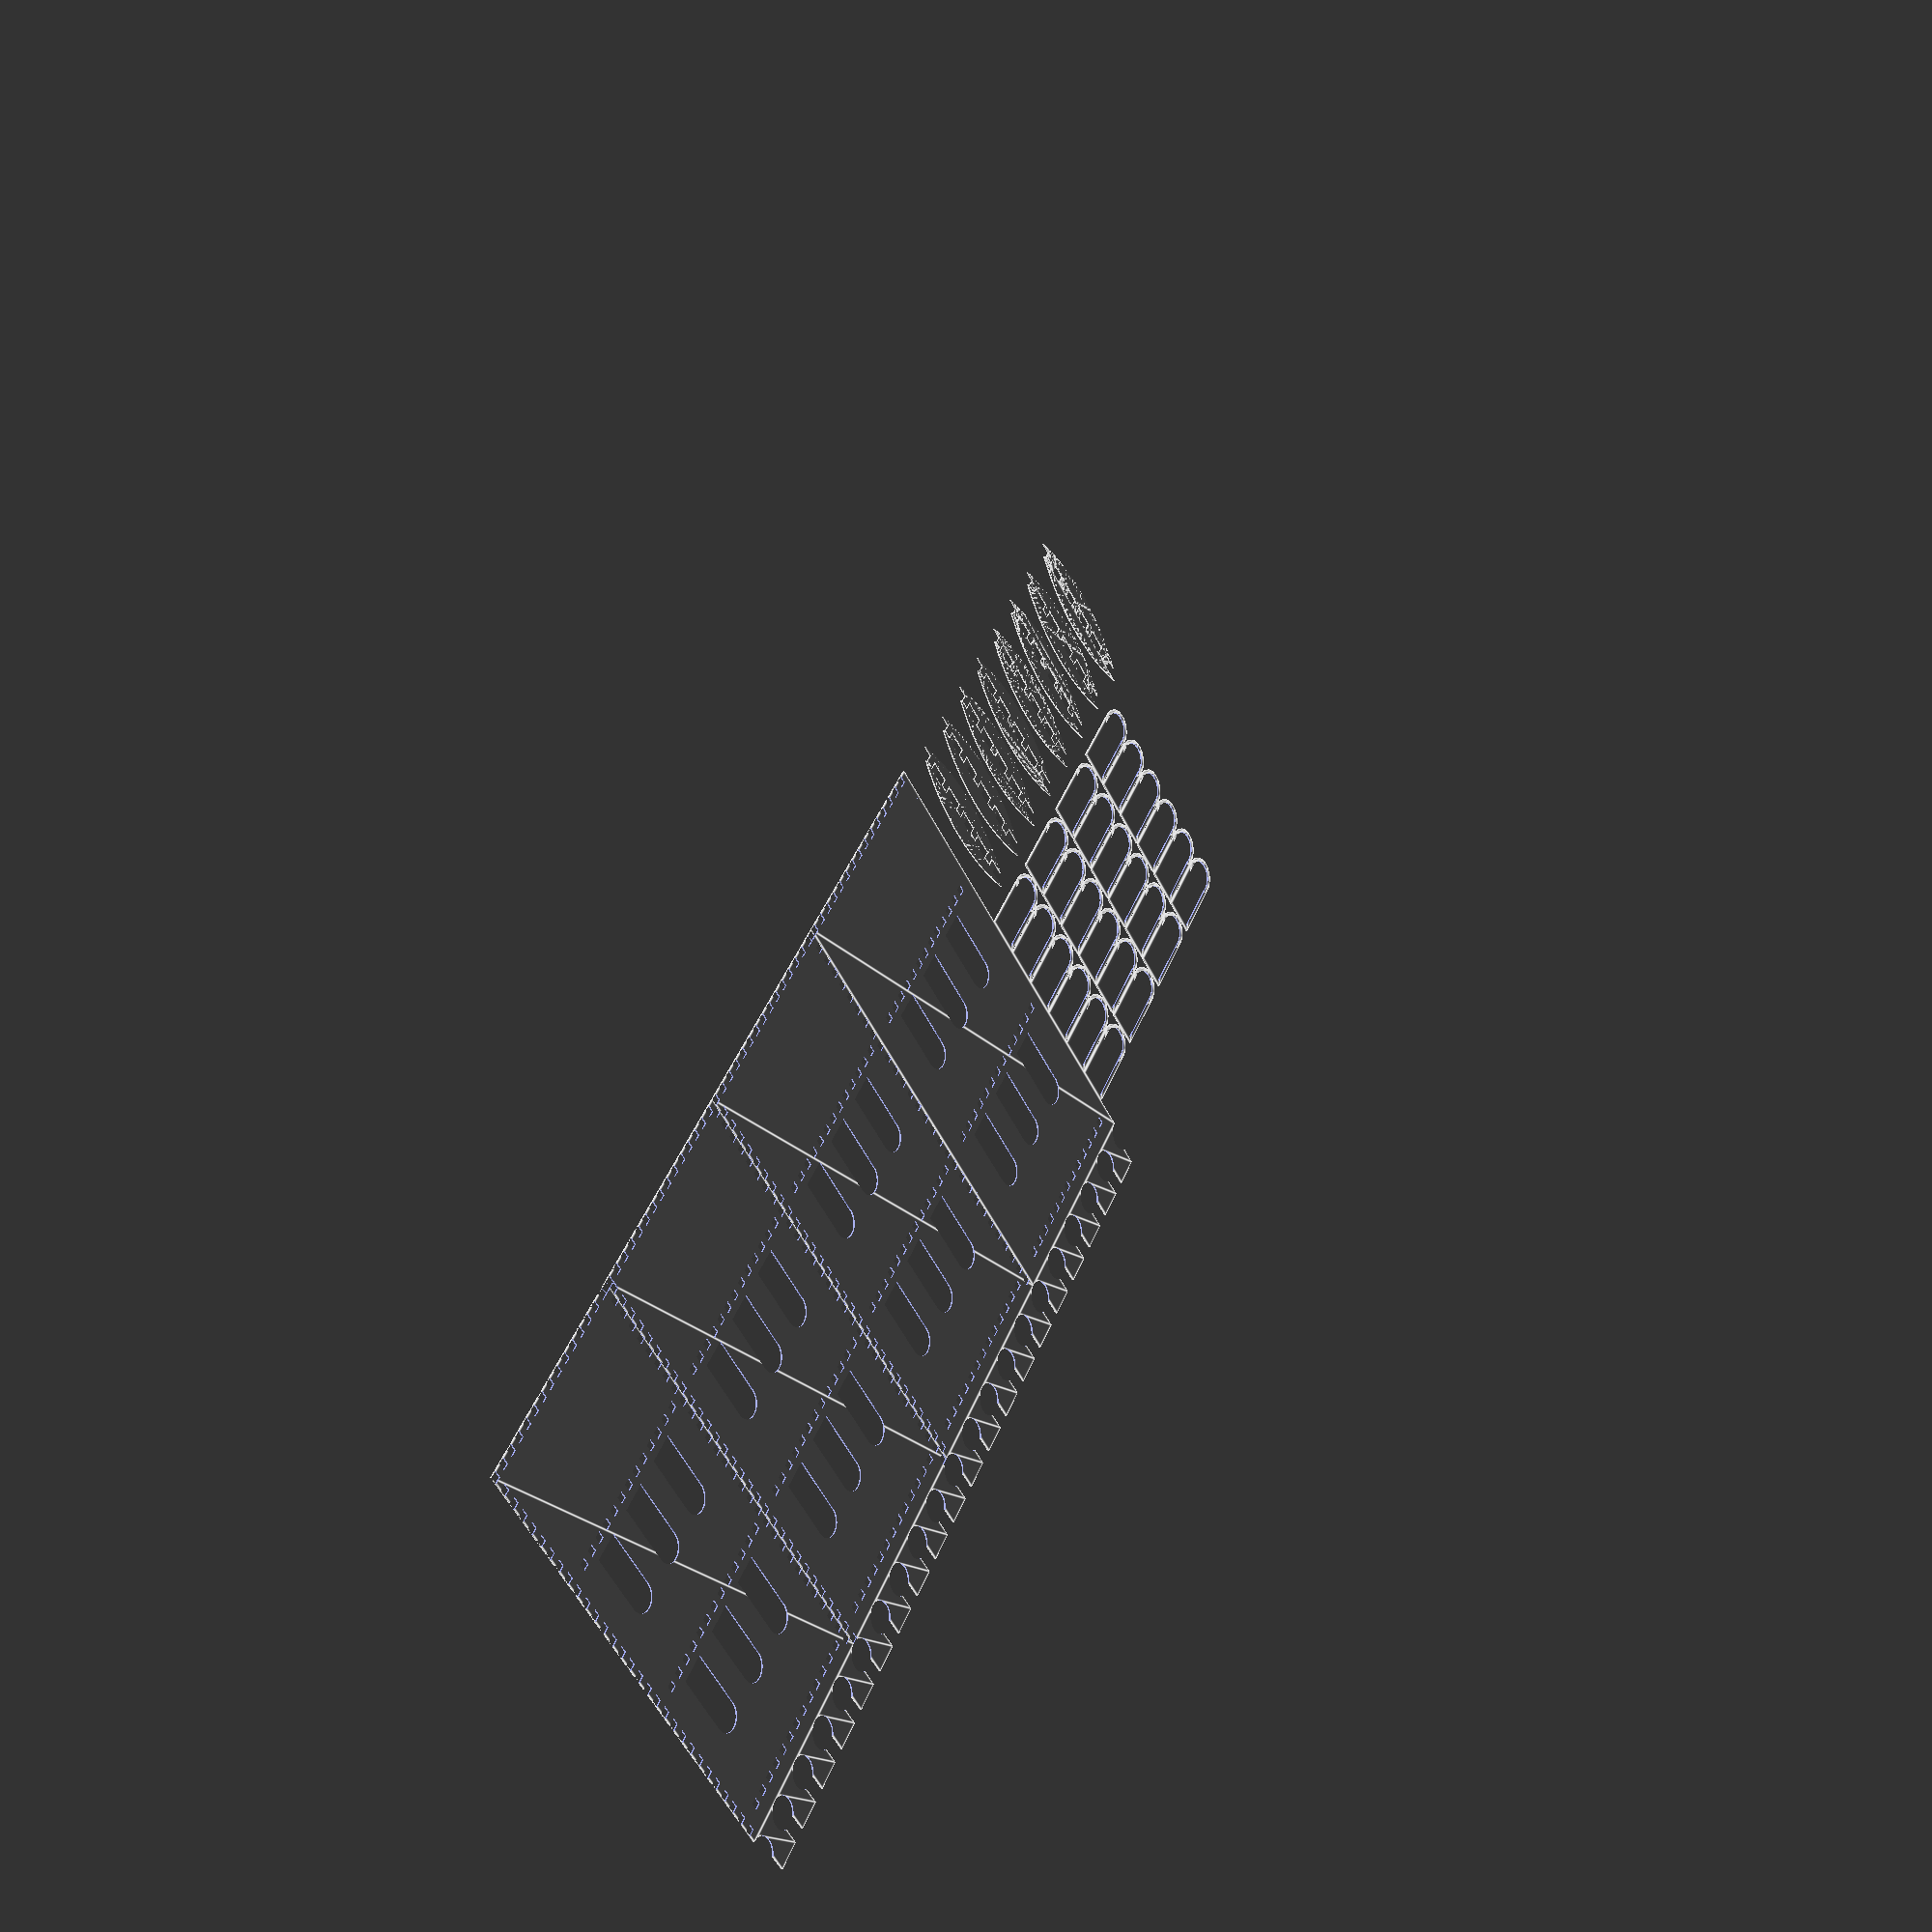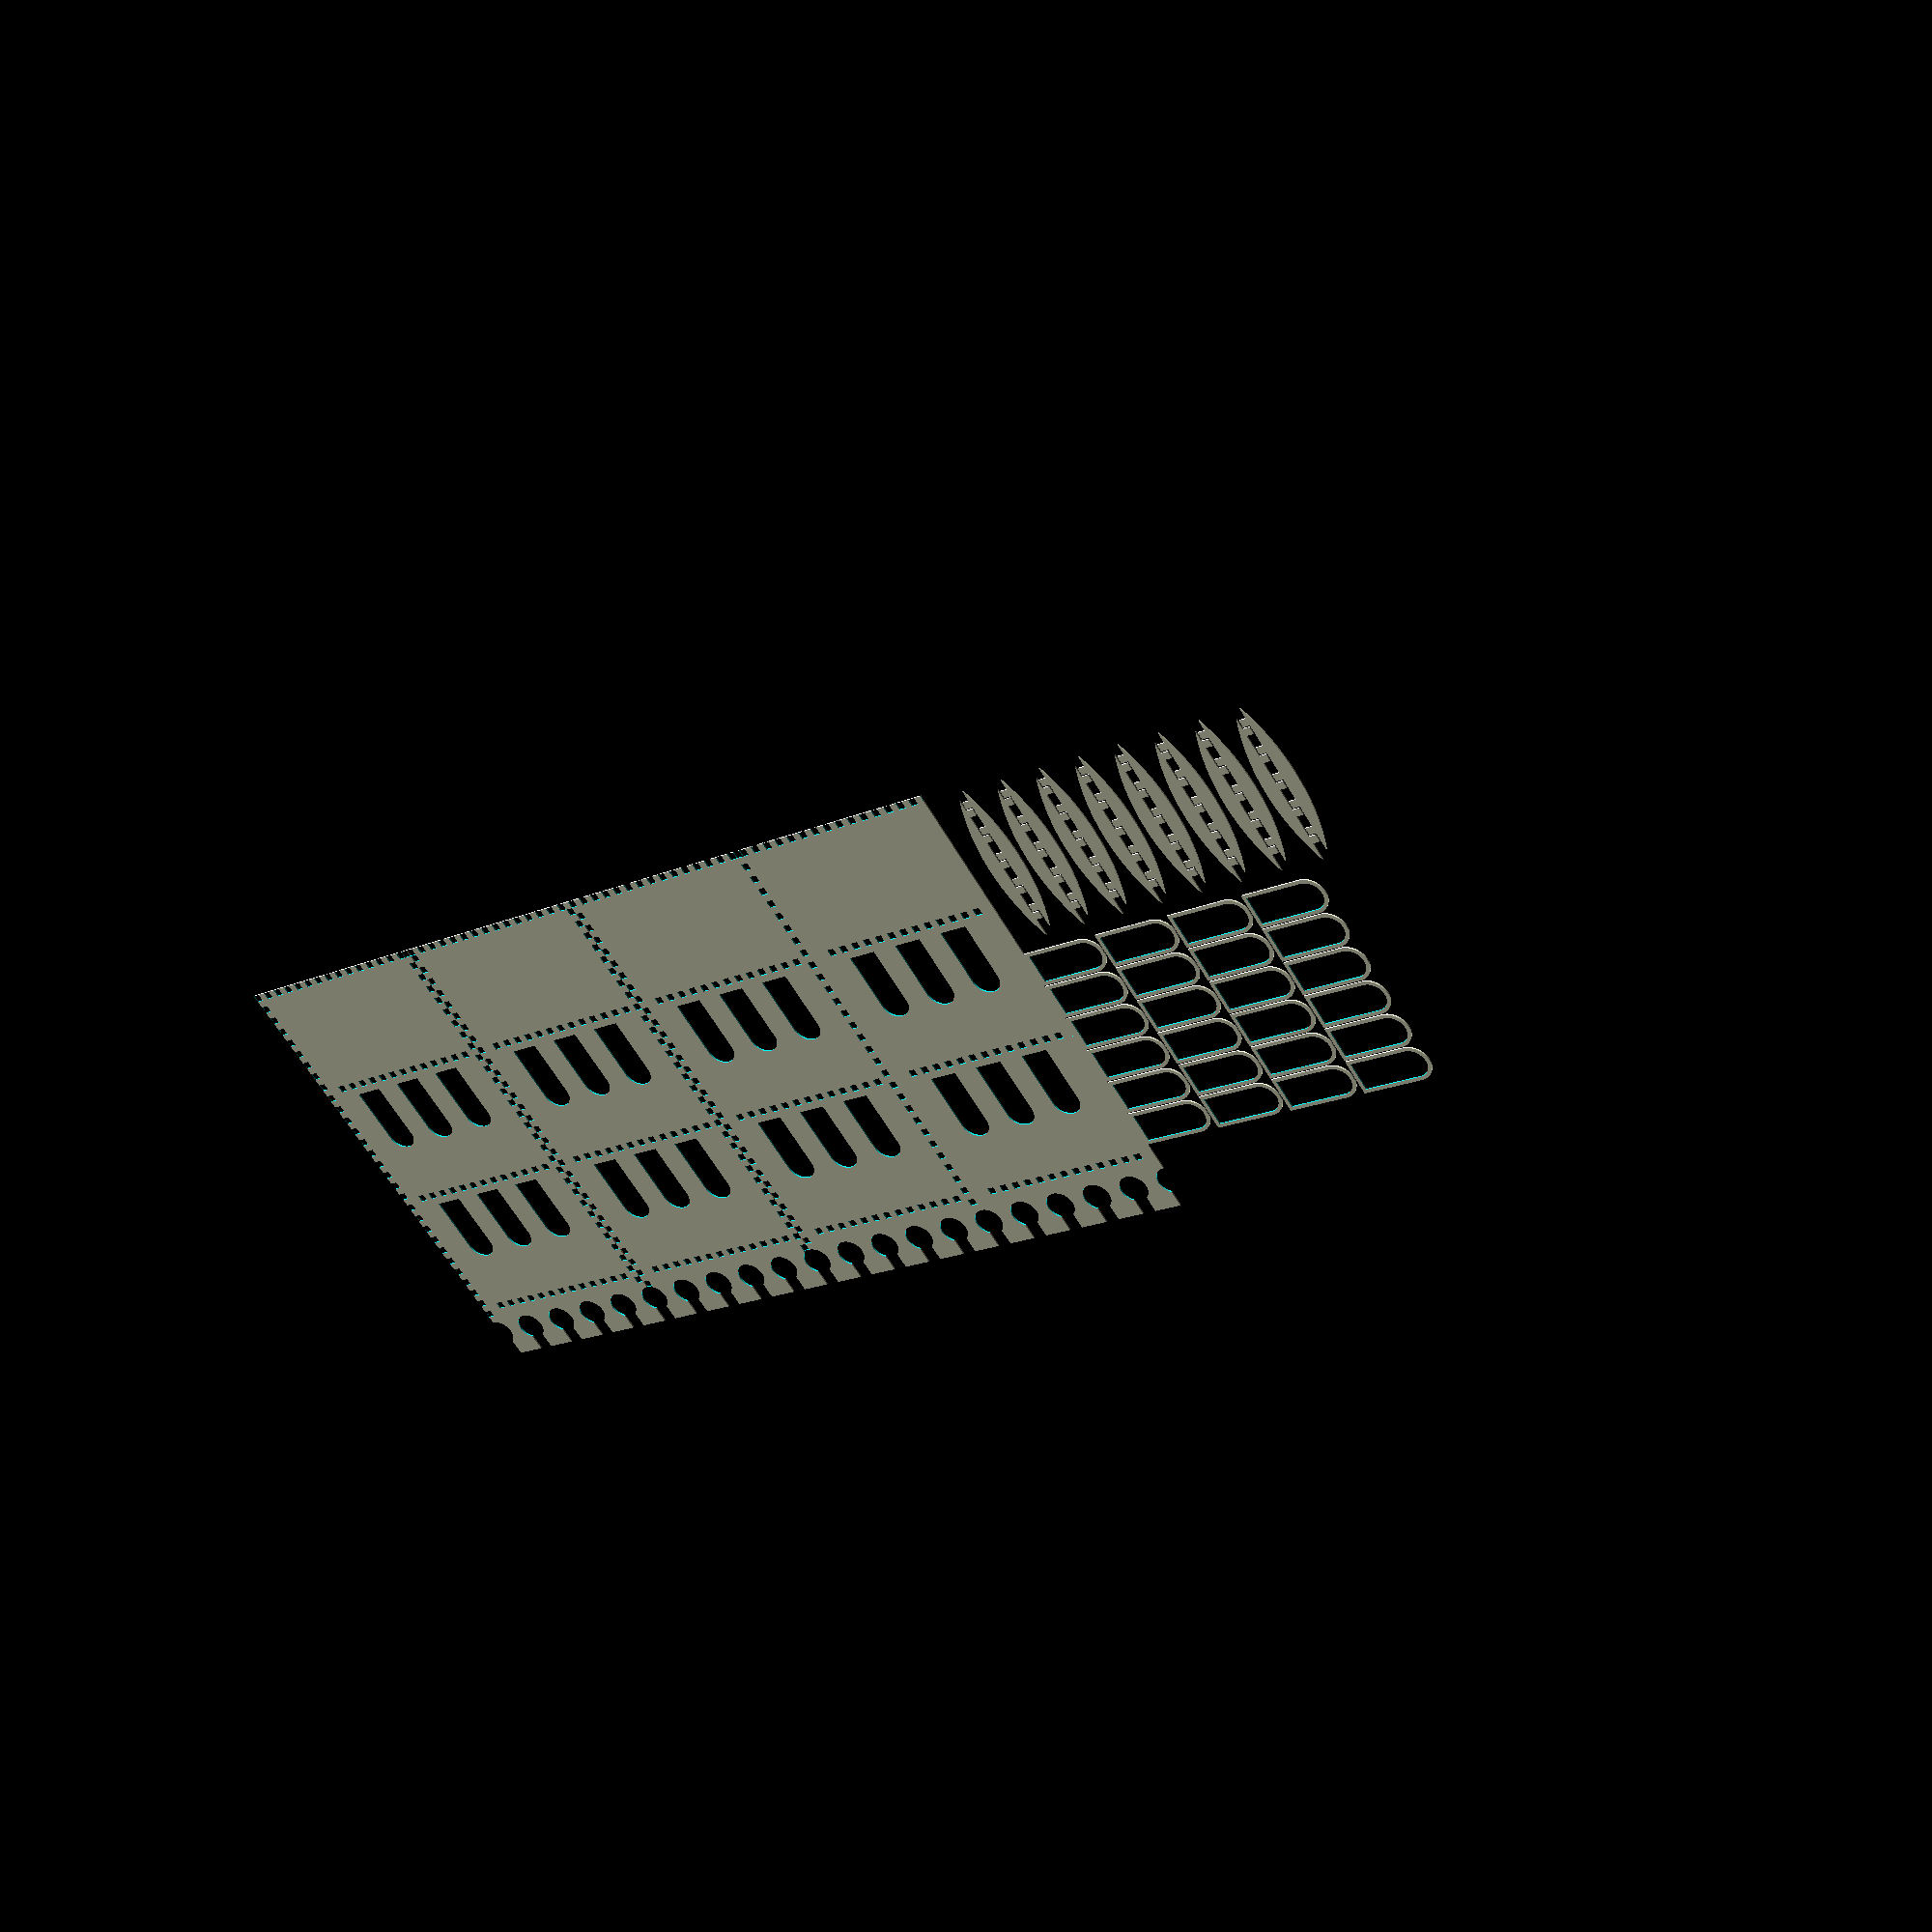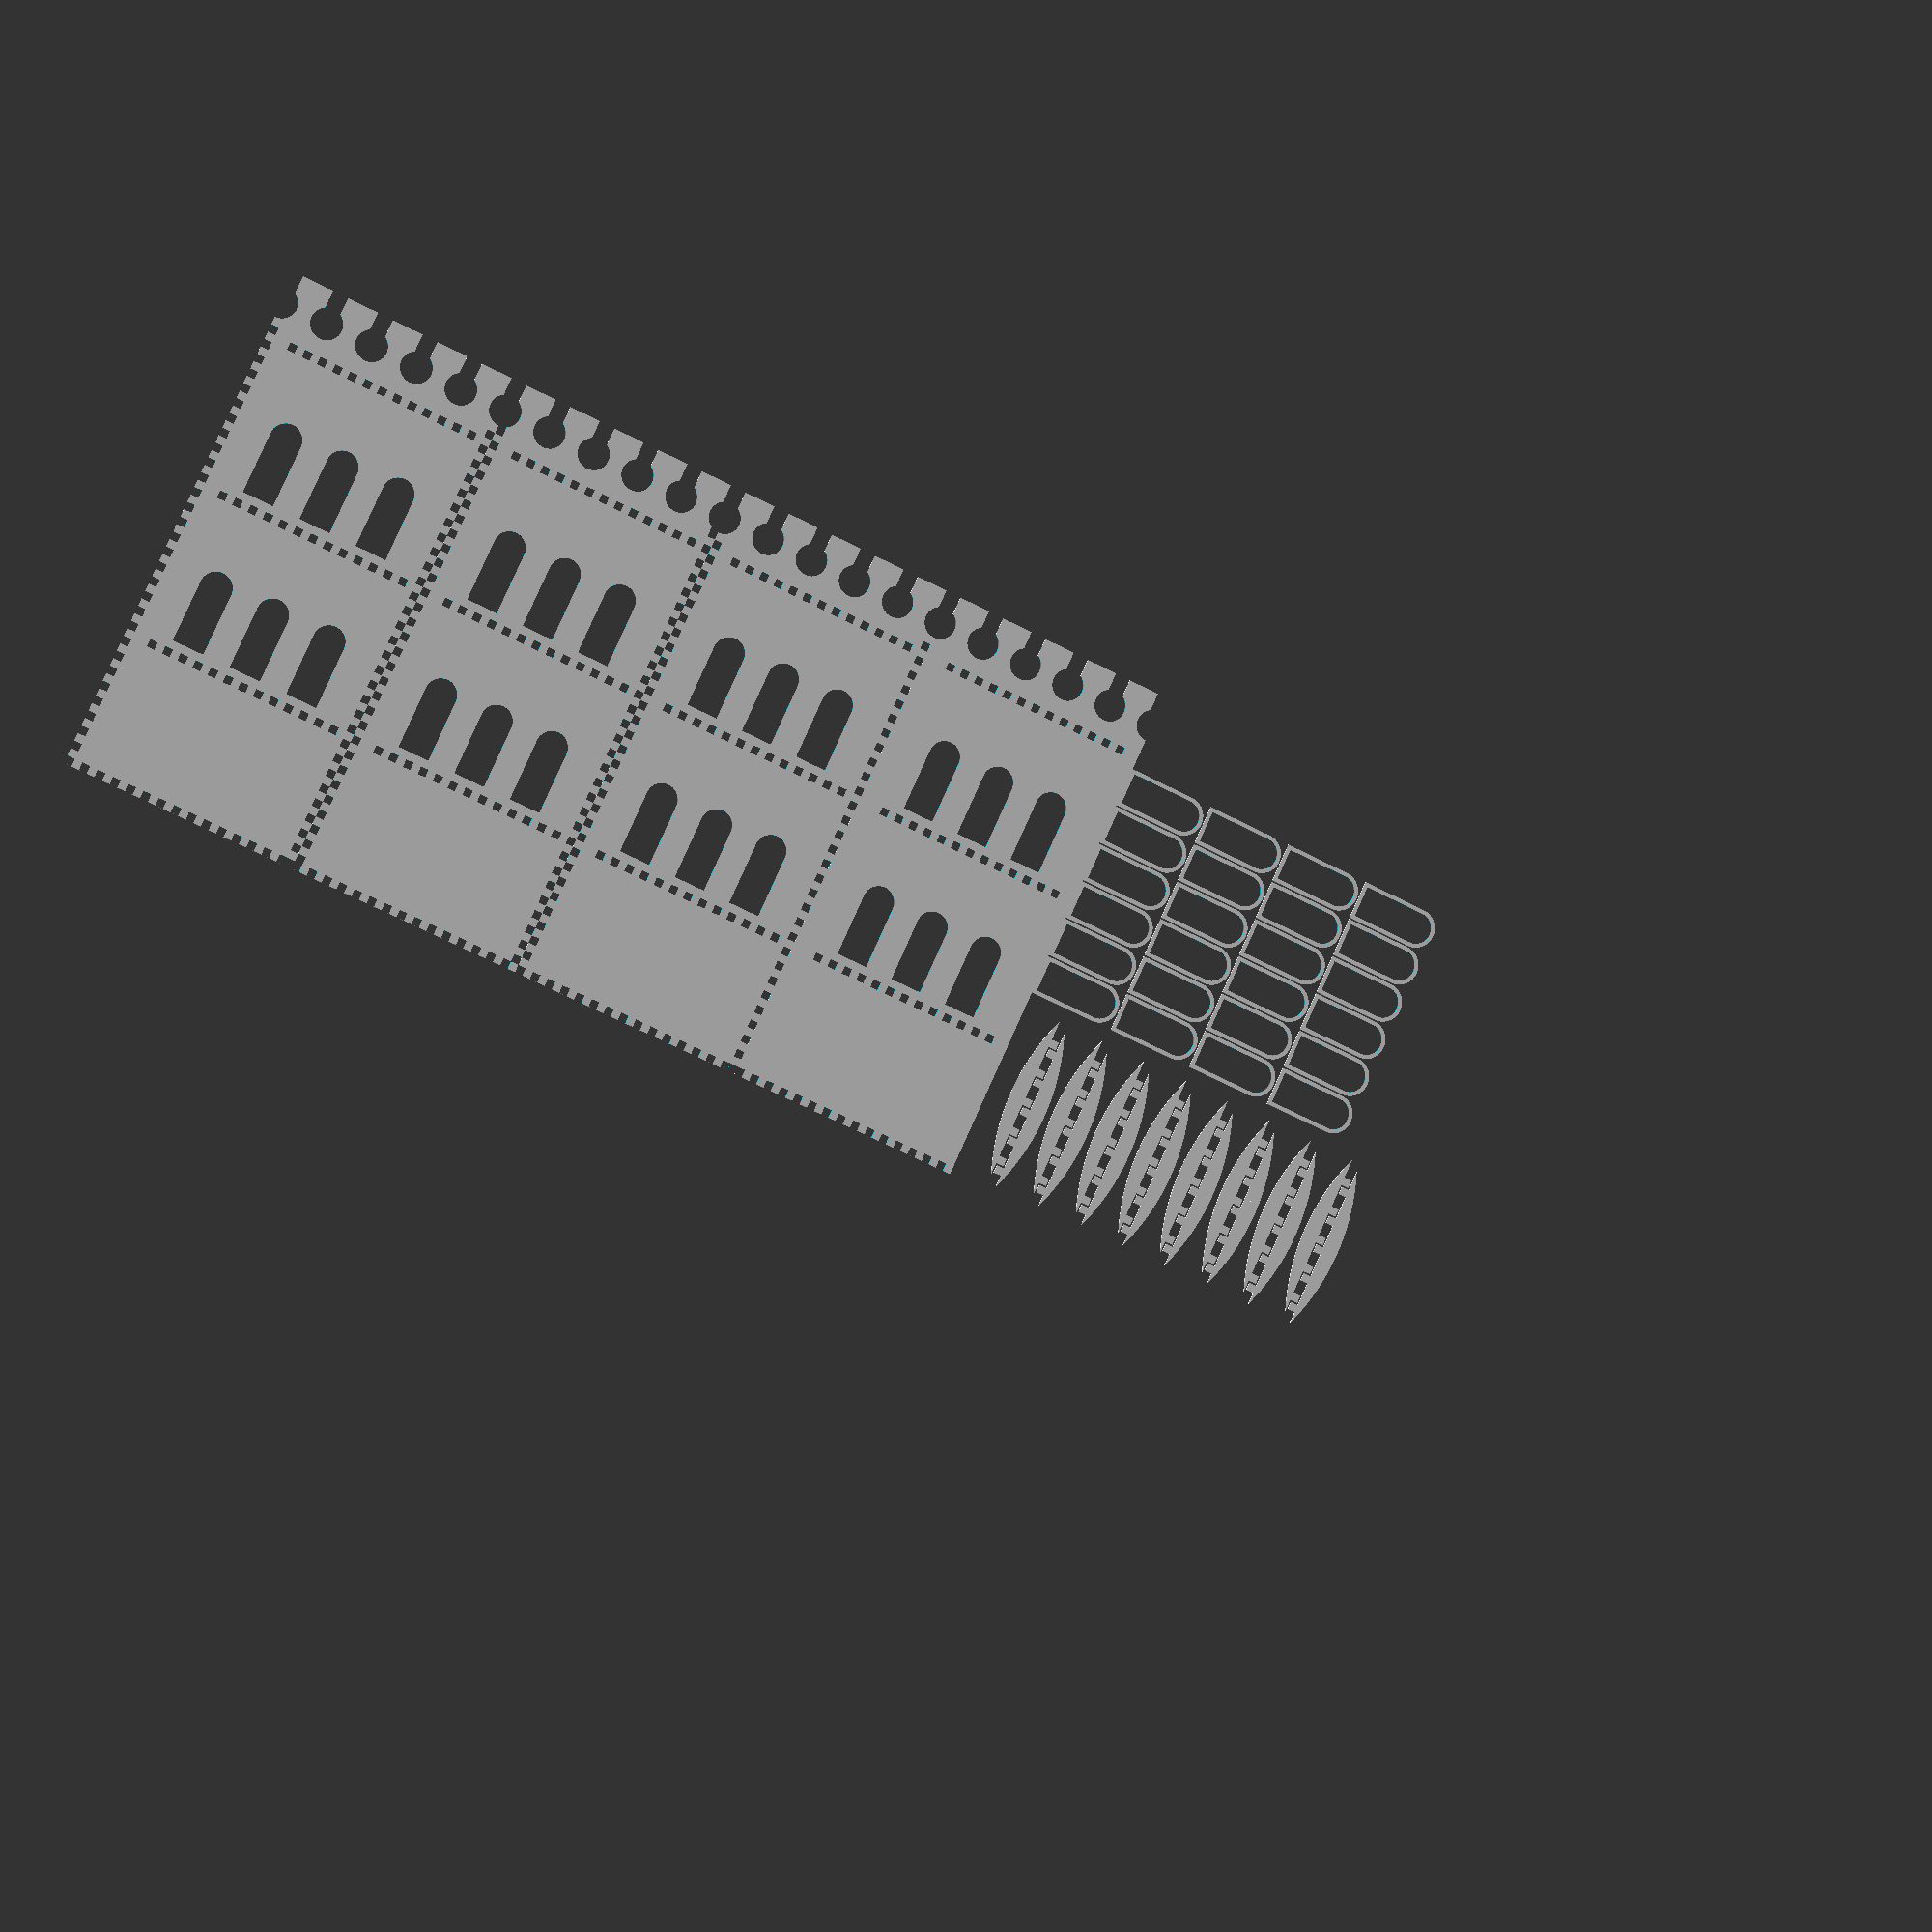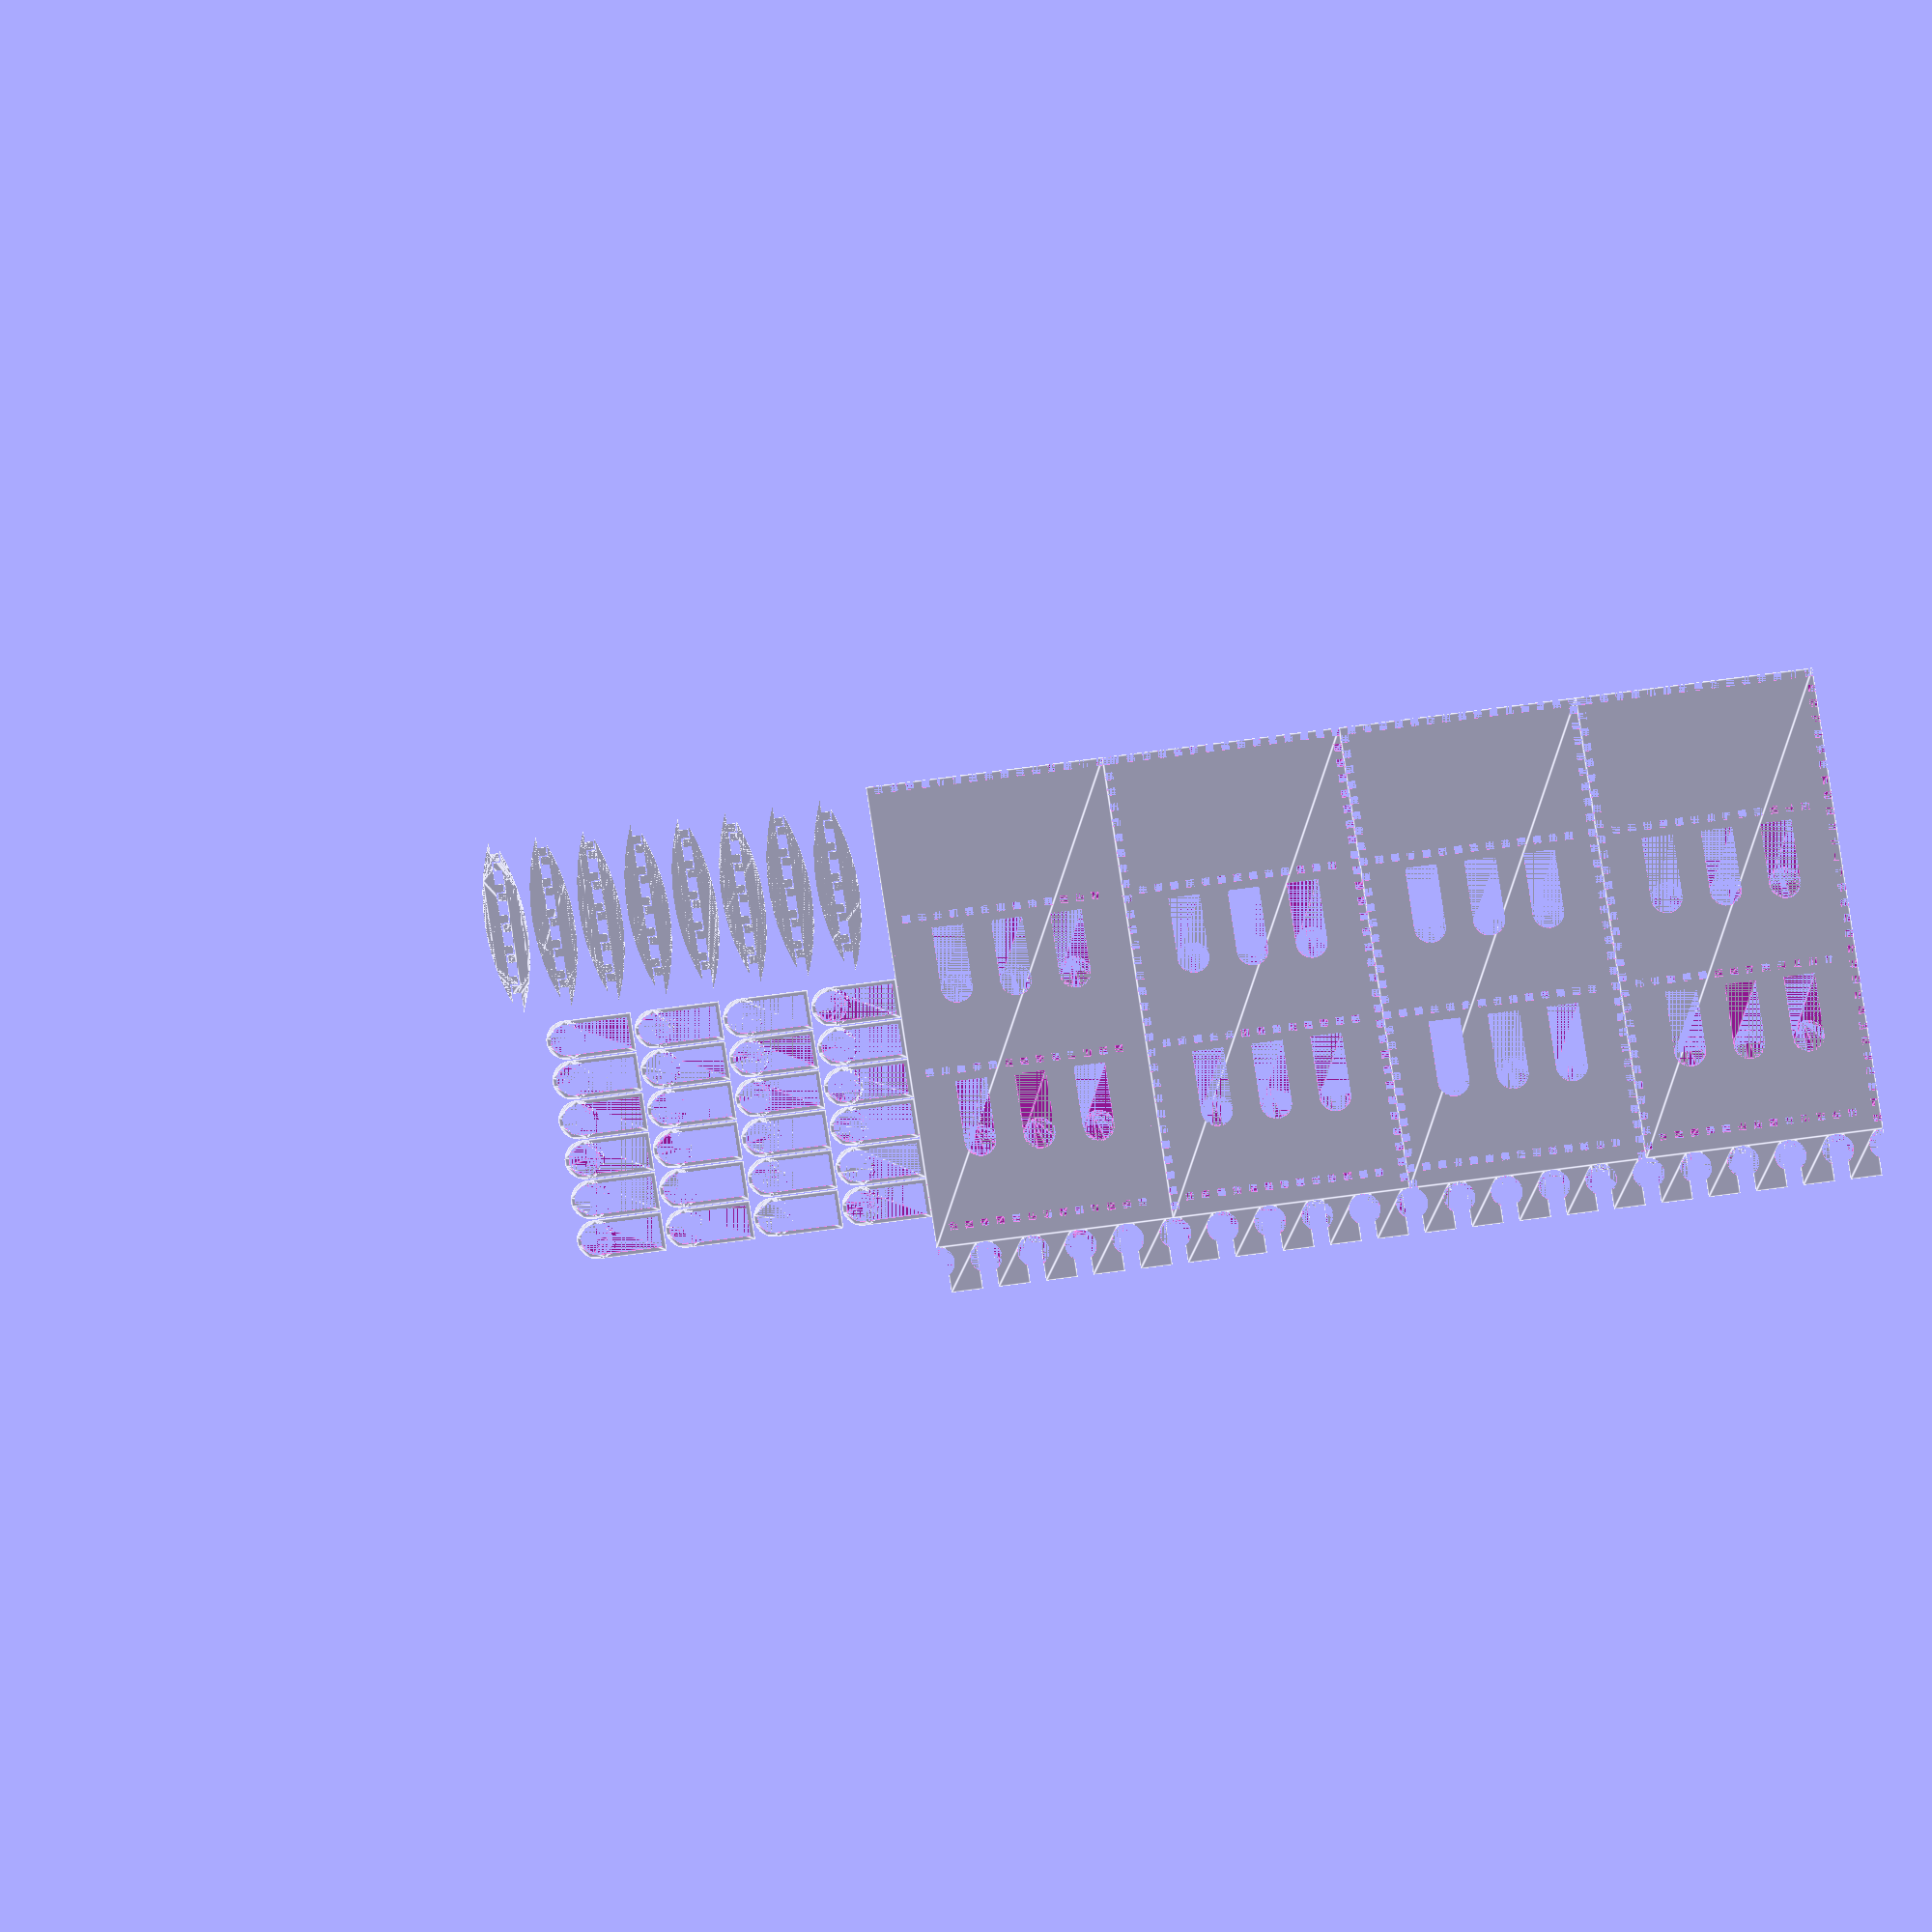
<openscad>
/*
CASTLE - R. Andonie
2019-04-06
*/



/*MANUFACTURING*/
$fn=500; // Circle resolution
h_man=5;

/*MERLON VARIABLES*/
l_merlon = 20; // edge length
h_merlon = 10; // edge hight
r_merlon = 10; // cutout radius
cd_merlon=1.5; // cutout depth (factor r_merlon)
d_merlon = 5; // distance between merlon edges
outline_merlon = [(l_merlon),(h_merlon+2*r_merlon)];

/*TOWER VARIABLES*/
nof_merlon_tower = 5;
h_tower = 300;
win_w_tower = 20;
win_h_tower = 50;

h_floor_tower= 100;
os_floor_tower=-20;

/*EXECUTE*/
tower_1_f();





rotate([0,0,90]){
    for(i=[1:8]){
    translate([0,i*30]){
        windowsill();
        translate([6,-6]){
            mirror([0,1,0]){
                windowsill();
                }
            }
        }
    }
}

translate([0,120]){
rotate([0,0,90]){
for(i=[0:4-1]){
    for(j=[0:6-1]){
        translate([j*26, i*56]){
            window_frame_r_1(win_w_tower, win_h_tower,5);
            }
        }
    }
}
}

//window_frame_r_1(win_w_tower, win_h_tower,5);

translate([0,0]){
    tower_1_s();

    translate([150,0]){
        tower_1_f();
        }
    translate([300,0]){
        tower_1_s();
        }

    translate([450,0]){
        tower_1_f();
        }
    }



/*MODULES*/


module windowsill(){          
m_margin = 5;
m_depth=10;
ww = (3*win_w_tower+2*(((outline_merlon[1]*nof_merlon_tower)/4)-win_w_tower)+2*m_margin);

m_rr = ((4*m_depth*m_depth)+(ww*ww))/(8*m_depth);
m_kos= m_rr - m_depth;

intersection(){
    
    translate(-[((outline_merlon[1]*nof_merlon_tower)/4)-win_w_tower/2 -m_margin,0]){
        translate([0,-5]){                                     
            for(k=[6:4:outline_merlon[1]*nof_merlon_tower/h_man-7]){
                translate([k*h_man,0]){
                    plug_cutout();
                    }         
                }
            }

        n = outline_merlon[1]*nof_merlon_tower/h_man-6;
        

        translate([((outline_merlon[1]*nof_merlon_tower)/4)-win_w_tower/2 -m_margin,0]){
                square([ww,50]);
            }
    } 
        translate([ww/2,-m_kos]){
                circle(m_rr);
            }

    }

    
    
    }
    
    
    
module window_frame_r_1(w,h,d){
    difference(){
        window_r_1(w+d,h+d);
        translate([d/2, d/2]){
            window_r_1(w,h);
            }
        }
    }

module merlon(){
    m_shift = outline_merlon/2 + [r_merlon/2,0];
    
    translate(m_shift){ // origin shift
      difference(){
        union(){
            square(outline_merlon, center=true);
            translate([l_merlon/2,-(2*h_merlon-r_merlon/2)]){
                square(r_merlon/2, center=false);
                }
            translate([-(l_merlon+r_merlon)/2,-(2*h_merlon-r_merlon/2)]){
                square(r_merlon/2, center=false);
                }
            } // end union
        translate([-cd_merlon*r_merlon, -r_merlon/2]){
            circle(r_merlon);
            }
        translate([cd_merlon*r_merlon, -r_merlon/2]){
            circle(r_merlon);
            }
        } //end difference
    } // end origin shift
}// end merlon

module window_r_1(w,h){
    union(){
        square([w,h-w/2]);
        translate([w/2, h-w/2]){
            circle(w/2);
            }
        }
    }

module tower_1_f(){
    difference(){
        tower_basic_f();
        
        for(j=[1:2]){
            translate([0,j*h_floor_tower+os_floor_tower]){                    
                for(i=[1:3]){
                    translate([(i*outline_merlon[1]*nof_merlon_tower)/4 - win_w_tower/2,2*h_man]){
                        window_r_1(win_w_tower,win_h_tower);
                        }
                    } // end windows
                }
            }
            
        for(j=[1:3]){
            translate([0,j*h_floor_tower+os_floor_tower]){                                     
                for(k=[2:2:outline_merlon[1]*nof_merlon_tower/h_man-3]){
                    translate([k*h_man,0]){
                        plug_cutout();
                        }
                    } // end floors
                    
                }
            }            
            
           
    } // end difference
    
        
    } // end tower_1_f

module tower_1_s(){
    difference(){
        tower_basic_s();
        
        for(j=[1:2]){
            translate([0,j*h_floor_tower+os_floor_tower]){                    
                for(i=[1:3]){
                    translate([(i*outline_merlon[1]*nof_merlon_tower)/4 - win_w_tower/2,2*h_man]){
                        window_r_1(win_w_tower,win_h_tower);
                        }
                    } // end windows
                }
            }
            
        for(j=[1:3]){
            translate([0,j*h_floor_tower+os_floor_tower]){                                     
                for(k=[2:2:outline_merlon[1]*nof_merlon_tower/h_man-3]){
                    translate([k*h_man,0]){
                        plug_cutout();
                        }
                    } // end floors
                    
                }
            }            
            
           
    } // end difference
    
        
    } // end tower_1_f

module tower_basic_s(){
       translate([0,h_tower-h_man]){
       difference(){ // Plug cutouts
        tower_basic_basic();
        
        // LEFT PLUGS
        for(i = [1:2:h_tower/h_man]){
            translate([0, -i*h_man]){
                plug_cutout();
                }
            }
            // top correction
            translate([0, 0]){
                plug_cutout();
                }

        // RIGHT PLUGS
        for(i = [1:2:h_tower/h_man]){
            translate([outline_merlon[1]*nof_merlon_tower-h_man, -i*h_man]){
                plug_cutout();
                }
            }
        // top correction
        translate([outline_merlon[1]*nof_merlon_tower-h_man, 0]){
                plug_cutout();
                }

        // BOTTOM PLUGS
        for(i = [-1:2:outline_merlon[1]*nof_merlon_tower/h_man]){
            translate([i*h_man,-h_tower]){
                plug_cutout();
                }
            }  
    } // end difference
  }
    }

module tower_basic_f(){
   translate([0,h_tower-h_man]){
       difference(){ // Plug cutouts
        tower_basic_basic();
        
        // LEFT PLUGS
        for(i = [2:2:h_tower/h_man]){
            translate([0, -i*h_man]){
                plug_cutout();
                }
            }

        // RIGHT PLUGS
        for(i = [2:2:h_tower/h_man]){
            translate([outline_merlon[1]*nof_merlon_tower-h_man, -i*h_man]){
                plug_cutout();
                }
            }

        // BOTTOM PLUGS
        for(i = [1:2:outline_merlon[1]*nof_merlon_tower/h_man]){
            translate([i*h_man,-h_tower]){
                plug_cutout();
                }
            }  
    } // end difference
  }
} // end tower

module tower_basic_basic(){
            union(){
            for(i = [0:nof_merlon_tower-1]){
                translate([i*(d_merlon+l_merlon+d_merlon),-0.001]){
                    merlon();
                }
            }
            translate([0,-h_tower]){
                square([outline_merlon[1]*nof_merlon_tower, h_tower]);
                }
        } // end union  
    }



/*MANUFACTURING*/
module plug_cutout(){
    square(h_man);
} // end plug_cutout
    
    
    
    
    
    
    
    
    
    
    
    
    
    
    
    
    
    
    
</openscad>
<views>
elev=11.7 azim=128.8 roll=305.2 proj=p view=edges
elev=139.3 azim=326.4 roll=157.0 proj=p view=solid
elev=0.3 azim=335.2 roll=168.2 proj=p view=wireframe
elev=345.2 azim=188.5 roll=184.2 proj=o view=edges
</views>
